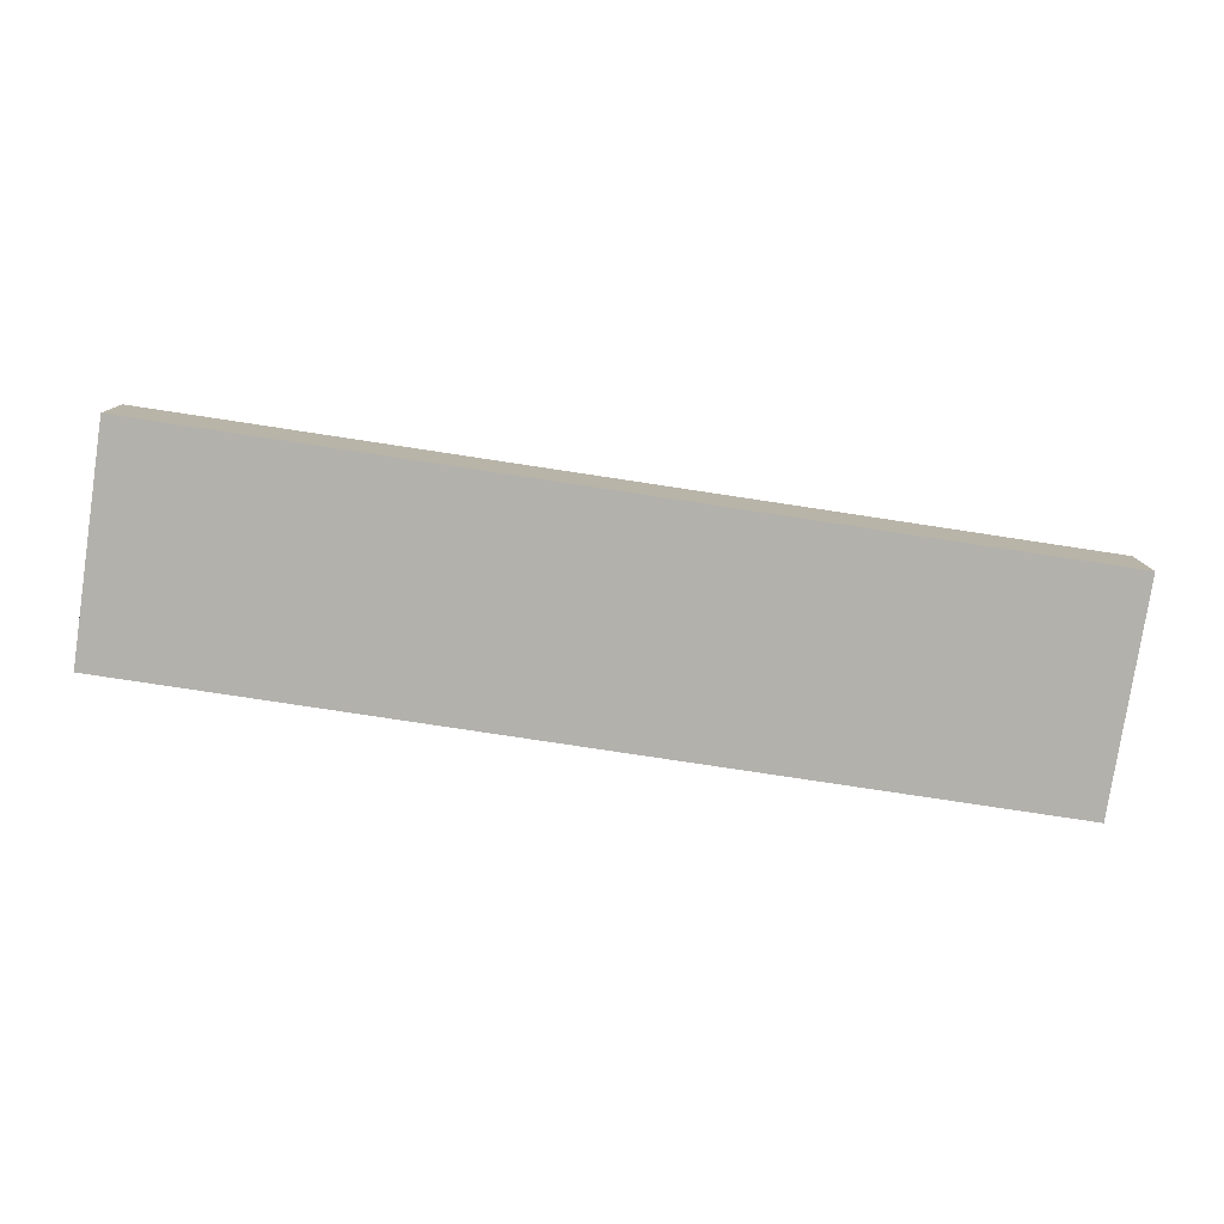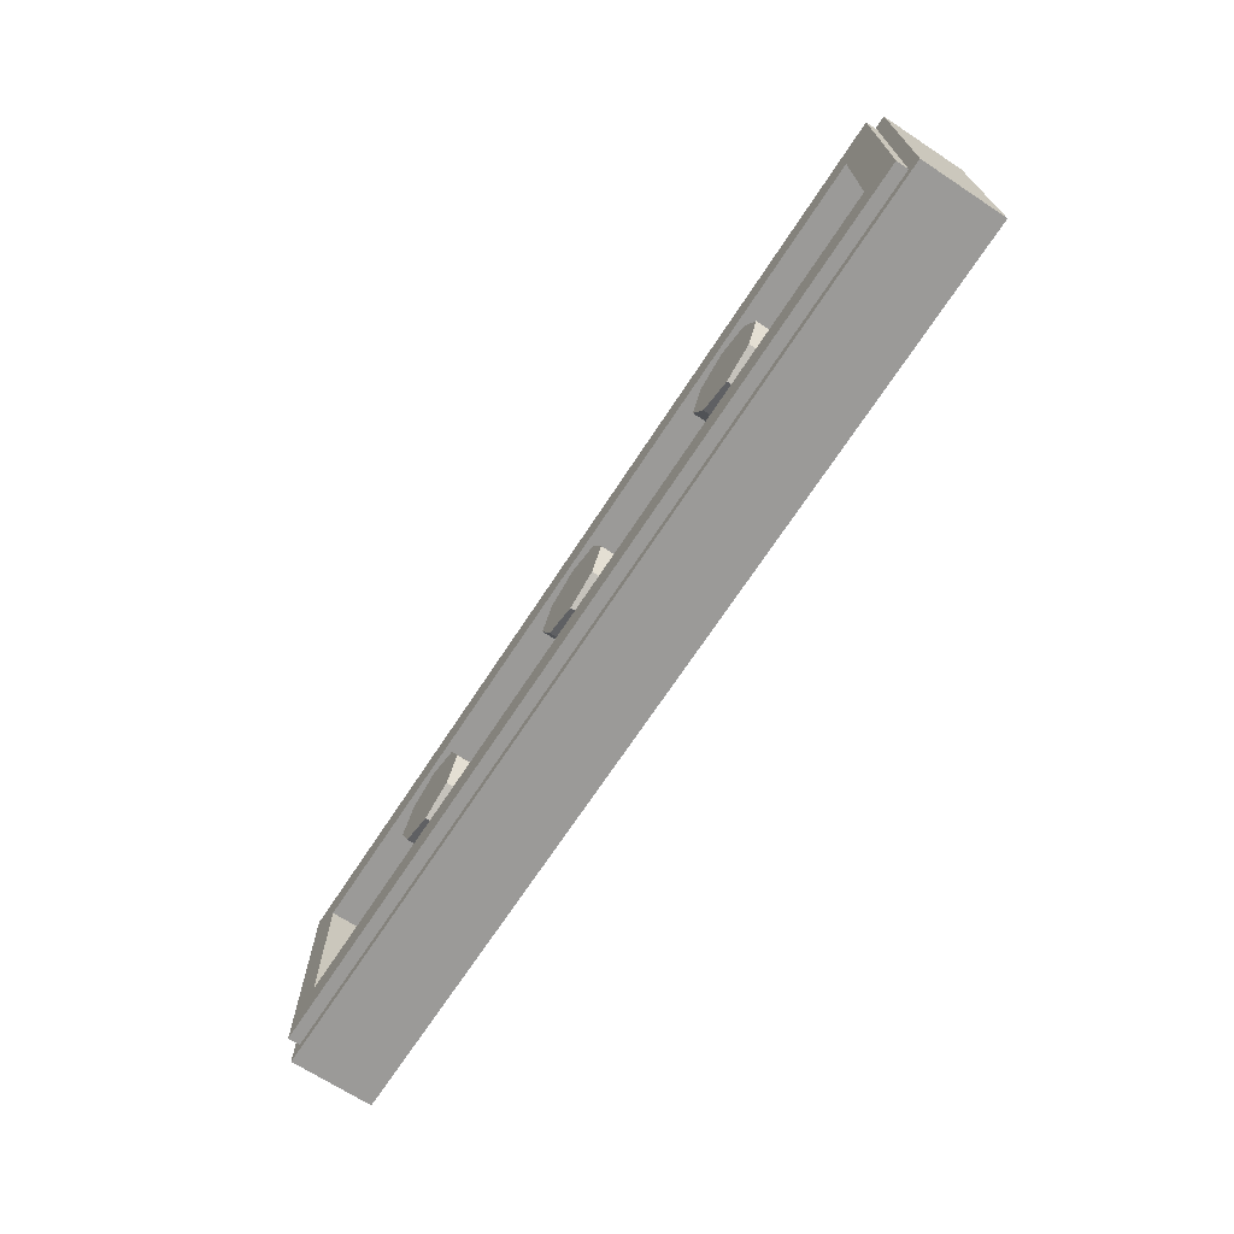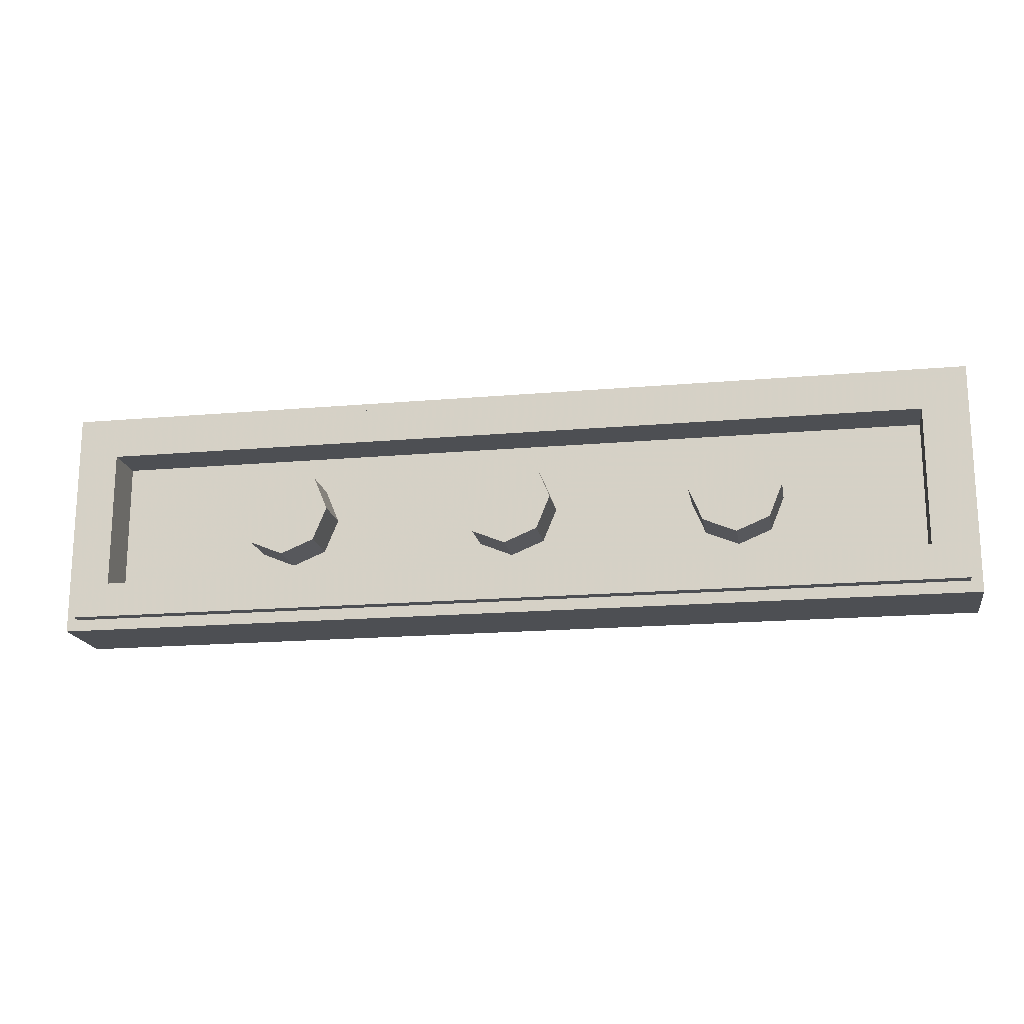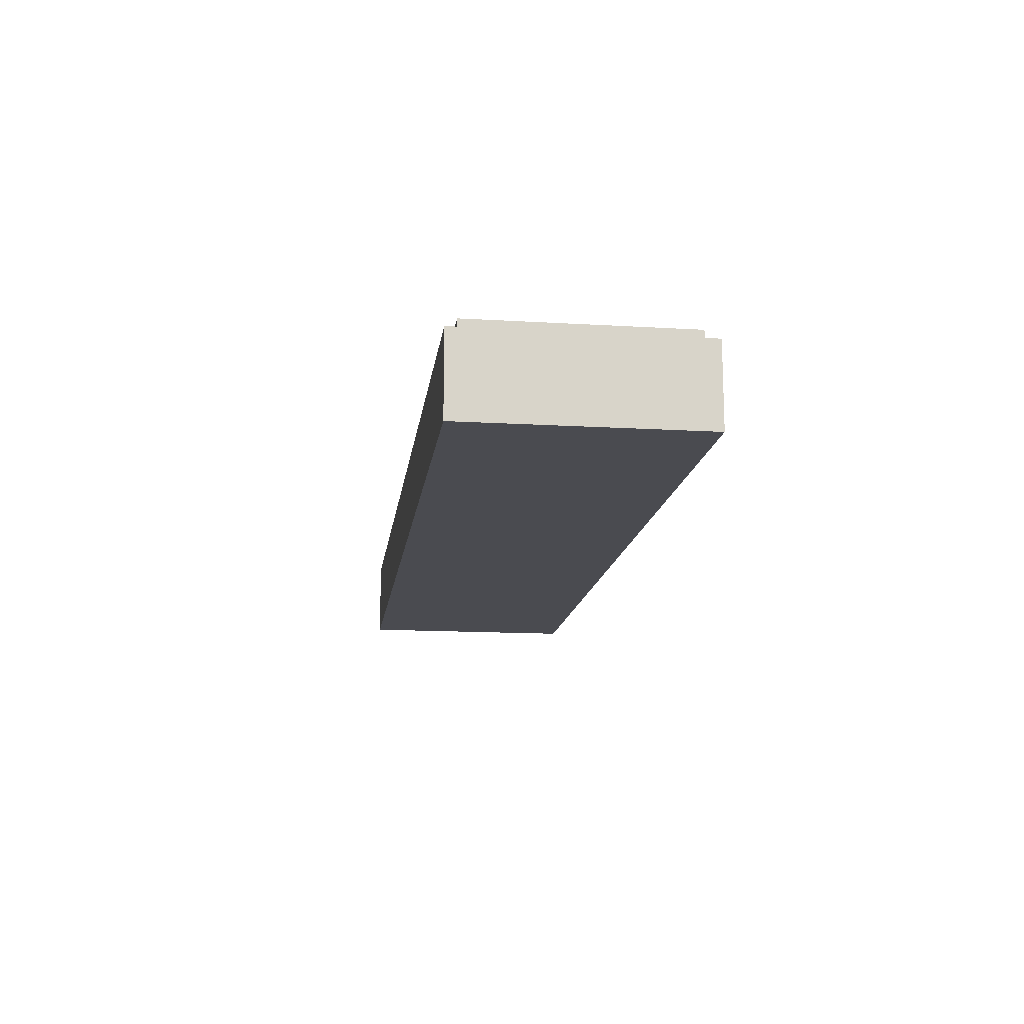
<metadata>
{"format":"obj","ext":"obj","renderer":"f3d","projection":"perspective","resolution":1024,"background":"white","views":[{"elev":-79.0,"azim":171.4,"up":"+Y"},{"elev":-69.4,"azim":-123.2,"up":"+Z"},{"elev":-17.6,"azim":-170.1,"up":"+Z"},{"elev":-14.4,"azim":-97.4,"up":"+Y"}]}
</metadata>
<code>
v -2 0.35 0.5
v -2 0 0.5
v 2 0 0.5
v 2 0.35 0.5
v -2 0.35 -0.5
v -2 0 -0.5
v -2 0 0.5
v -2 0.35 0.5
v 2 0.35 -0.5
v 2 0 -0.5
v -2 0 -0.5
v -2 0.35 -0.5
v 2 0.35 0.5
v 2 0 0.5
v 2 0 -0.5
v 2 0.35 -0.5
v -1.95 0.4 0.45
v -1.95 0.35 0.45
v 1.95 0.35 0.45
v 1.95 0.4 0.45
v -1.95 0.4 -0.45
v -1.95 0.35 -0.45
v -1.95 0.35 0.45
v -1.95 0.4 0.45
v 1.95 0.4 -0.45
v 1.95 0.35 -0.45
v -1.95 0.35 -0.45
v -1.95 0.4 -0.45
v 1.95 0.4 0.45
v 1.95 0.35 0.45
v 1.95 0.35 -0.45
v 1.95 0.4 -0.45
v -1.8 0.2 0.3
v 1.8 0.2 0.3
v 1.8 0.2 -0.3
v -1.8 0.2 -0.3
v -1.8 0.2 0.3
v -1.8 0.4 0.3
v 1.8 0.4 0.3
v 1.8 0.2 0.3
v -1.8 0.2 -0.3
v -1.8 0.4 -0.3
v -1.8 0.4 0.3
v -1.8 0.2 0.3
v 1.8 0.2 -0.3
v 1.8 0.4 -0.3
v -1.8 0.4 -0.3
v -1.8 0.2 -0.3
v 1.8 0.2 0.3
v 1.8 0.4 0.3
v 1.8 0.4 -0.3
v 1.8 0.2 -0.3
v -1.95 0.4 0.45
v -1.8 0.4 0.3
v -1.8 0.4 -0.3
v -1.95 0.4 -0.45
v 1.95 0.4 -0.45
v 1.8 0.4 -0.3
v 1.8 0.4 0.3
v 1.95 0.4 0.45
v 1.95 0.4 0.45
v 1.8 0.4 0.3
v -1.8 0.4 0.3
v -1.95 0.4 0.45
v -1.95 0.4 -0.45
v -1.8 0.4 -0.3
v 1.8 0.4 -0.3
v 1.95 0.4 -0.45
v -2 0.35 0.5
v -1.95 0.35 0.45
v -1.95 0.35 -0.45
v -2 0.35 -0.5
v 2 0.35 -0.5
v 1.95 0.35 -0.45
v 1.95 0.35 0.45
v 2 0.35 0.5
v 2 0.35 0.5
v 1.95 0.35 0.45
v -1.95 0.35 0.45
v -2 0.35 0.5
v -2 0.35 -0.5
v -1.95 0.35 -0.45
v 1.95 0.35 -0.45
v 2 0.35 -0.5
v 0 0.4 0
v 0.2 0.4 0
v 0.1414 0.4 0.1414
v 0 0.4 0
v 0.1414 0.4 0.1414
v 0 0.4 0.2
v 0 0.4 0
v 0 0.4 0.2
v -0.1414 0.4 0.1414
v 0 0.4 0
v -0.1414 0.4 0.1414
v -0.2 0.4 0
v 0 0.4 0
v -0.2 0.4 0
v -0.1414 0.4 -0.1414
v 0 0.4 0
v -0.1414 0.4 -0.1414
v 0 0.4 -0.2
v 0 0.4 0
v 0 0.4 -0.2
v 0.1414 0.4 -0.1414
v 0 0.4 0
v 0.1414 0.4 -0.1414
v 0.2 0.4 0
v 0.1414 0.4 0.1414
v 0.2 0.4 0
v 0.2 0.2 0
v 0.1414 0.2 0.1414
v 0 0.4 0.2
v 0.1414 0.4 0.1414
v 0.1414 0.2 0.1414
v 0 0.2 0.2
v -0.1414 0.4 0.1414
v 0 0.4 0.2
v 0 0.2 0.2
v -0.1414 0.2 0.1414
v -0.2 0.4 0
v -0.1414 0.4 0.1414
v -0.1414 0.2 0.1414
v -0.2 0.2 0
v -0.1414 0.4 -0.1414
v -0.2 0.4 0
v -0.2 0.2 0
v -0.1414 0.2 -0.1414
v 0 0.4 -0.2
v -0.1414 0.4 -0.1414
v -0.1414 0.2 -0.1414
v 0 0.2 -0.2
v 0.1414 0.4 -0.1414
v 0 0.4 -0.2
v 0 0.2 -0.2
v 0.1414 0.2 -0.1414
v 0.2 0.4 0
v 0.1414 0.4 -0.1414
v 0.1414 0.2 -0.1414
v 0.2 0.2 0
v -1 0.4 0
v -0.8 0.4 0
v -0.8586 0.4 0.1414
v -1 0.4 0
v -0.8586 0.4 0.1414
v -1 0.4 0.2
v -1 0.4 0
v -1 0.4 0.2
v -1.141 0.4 0.1414
v -1 0.4 0
v -1.141 0.4 0.1414
v -1.2 0.4 0
v -1 0.4 0
v -1.2 0.4 0
v -1.141 0.4 -0.1414
v -1 0.4 0
v -1.141 0.4 -0.1414
v -1 0.4 -0.2
v -1 0.4 0
v -1 0.4 -0.2
v -0.8586 0.4 -0.1414
v -1 0.4 0
v -0.8586 0.4 -0.1414
v -0.8 0.4 0
v -0.8586 0.4 0.1414
v -0.8 0.4 0
v -0.8 0.2 0
v -0.8586 0.2 0.1414
v -1 0.4 0.2
v -0.8586 0.4 0.1414
v -0.8586 0.2 0.1414
v -1 0.2 0.2
v -1.141 0.4 0.1414
v -1 0.4 0.2
v -1 0.2 0.2
v -1.141 0.2 0.1414
v -1.2 0.4 0
v -1.141 0.4 0.1414
v -1.141 0.2 0.1414
v -1.2 0.2 0
v -1.141 0.4 -0.1414
v -1.2 0.4 0
v -1.2 0.2 0
v -1.141 0.2 -0.1414
v -1 0.4 -0.2
v -1.141 0.4 -0.1414
v -1.141 0.2 -0.1414
v -1 0.2 -0.2
v -0.8586 0.4 -0.1414
v -1 0.4 -0.2
v -1 0.2 -0.2
v -0.8586 0.2 -0.1414
v -0.8 0.4 0
v -0.8586 0.4 -0.1414
v -0.8586 0.2 -0.1414
v -0.8 0.2 0
v 1 0.4 0
v 1.2 0.4 0
v 1.141 0.4 0.1414
v 1 0.4 0
v 1.141 0.4 0.1414
v 1 0.4 0.2
v 1 0.4 0
v 1 0.4 0.2
v 0.8586 0.4 0.1414
v 1 0.4 0
v 0.8586 0.4 0.1414
v 0.8 0.4 0
v 1 0.4 0
v 0.8 0.4 0
v 0.8586 0.4 -0.1414
v 1 0.4 0
v 0.8586 0.4 -0.1414
v 1 0.4 -0.2
v 1 0.4 0
v 1 0.4 -0.2
v 1.141 0.4 -0.1414
v 1 0.4 0
v 1.141 0.4 -0.1414
v 1.2 0.4 0
v 1.141 0.4 0.1414
v 1.2 0.4 0
v 1.2 0.2 0
v 1.141 0.2 0.1414
v 1 0.4 0.2
v 1.141 0.4 0.1414
v 1.141 0.2 0.1414
v 1 0.2 0.2
v 0.8586 0.4 0.1414
v 1 0.4 0.2
v 1 0.2 0.2
v 0.8586 0.2 0.1414
v 0.8 0.4 0
v 0.8586 0.4 0.1414
v 0.8586 0.2 0.1414
v 0.8 0.2 0
v 0.8586 0.4 -0.1414
v 0.8 0.4 0
v 0.8 0.2 0
v 0.8586 0.2 -0.1414
v 1 0.4 -0.2
v 0.8586 0.4 -0.1414
v 0.8586 0.2 -0.1414
v 1 0.2 -0.2
v 1.141 0.4 -0.1414
v 1 0.4 -0.2
v 1 0.2 -0.2
v 1.141 0.2 -0.1414
v 1.2 0.4 0
v 1.141 0.4 -0.1414
v 1.141 0.2 -0.1414
v 1.2 0.2 0
v 0.7435 0 0.1875
v 0.8585 0 0.352
v 0.815 0 0.3685
v 0.7565 0 0.385
v 0.7435 0 0.1875
v 0.8355 0 0.031
v 0.971 0 0.254
v 0.8585 0 0.352
v 0.696 0 -0.05
v 0.638 0 -0.067
v 0.692 0 -0.225
v 0.7605 0 -0.181
v 0.7435 0 0.1875
v 0.7565 0 0.385
v 0.671 0 0.404
v 0.555 0 0.4235
v 0.638 0 -0.067
v 0.483 0 -0.105
v 0.6145 0 -0.2695
v 0.692 0 -0.225
v 0.483 0 -0.105
v 0.3785 0 -0.1255
v 0.5145 0 -0.321
v 0.6145 0 -0.2695
v 0.2665 0 0.346
v 0.7435 0 0.1875
v 0.555 0 0.4235
v 0.406 0 0.44
v 0.3785 0 -0.1255
v 0.2605 0 -0.143
v 0.398 0 -0.372
v 0.5145 0 -0.321
v 0.2605 0 -0.143
v 0.27 0 -0.417
v 0.335 0 -0.3955
v 0.398 0 -0.372
v 0.222 0 0.452
v 0.2665 0 0.346
v 0.406 0 0.44
v 0.1335 0 -0.1555
v 0.2035 0 -0.4345
v 0.27 0 -0.417
v 0.2605 0 -0.143
v 0.123 0 0.1435
v 0.2665 0 0.346
v 0.222 0 0.452
v 0 0 0.456
v 0.1335 0 -0.1555
v 0 0 -0.1605
v 0.1355 0 -0.4485
v 0.2035 0 -0.4345
v 0 0 -0.1605
v 0 0 -0.4605
v 0.0675 0 -0.4575
v 0.1355 0 -0.4485
v 0 0 0.456
v -0.123 0 0.1435
v 0.123 0 0.1435
v -0.0675 0 -0.4575
v 0 0 -0.4605
v 0 0 -0.1605
v -0.1355 0 -0.4485
v -0.1355 0 -0.4485
v 0 0 -0.1605
v -0.1335 0 -0.1555
v -0.2035 0 -0.4345
v -0.222 0 0.452
v -0.2665 0 0.346
v -0.123 0 0.1435
v 0 0 0.456
v -0.27 0 -0.417
v -0.2035 0 -0.4345
v -0.1335 0 -0.1555
v -0.2605 0 -0.143
v -0.335 0 -0.3955
v -0.27 0 -0.417
v -0.2605 0 -0.143
v -0.398 0 -0.372
v -0.406 0 0.44
v -0.2665 0 0.346
v -0.222 0 0.452
v -0.398 0 -0.372
v -0.2605 0 -0.143
v -0.3785 0 -0.1255
v -0.5145 0 -0.321
v -0.5145 0 -0.321
v -0.3785 0 -0.1255
v -0.483 0 -0.105
v -0.6145 0 -0.2695
v -0.6145 0 -0.2695
v -0.483 0 -0.105
v -0.638 0 -0.067
v -0.692 0 -0.225
v -0.555 0 0.4235
v -0.7435 0 0.1875
v -0.2665 0 0.346
v -0.406 0 0.44
v -0.671 0 0.404
v -0.7565 0 0.385
v -0.7435 0 0.1875
v -0.555 0 0.4235
v -0.692 0 -0.225
v -0.638 0 -0.067
v -0.696 0 -0.05
v -0.7605 0 -0.181
v -0.815 0 0.3685
v -0.8585 0 0.352
v -0.7435 0 0.1875
v -0.7565 0 0.385
v -0.971 0 0.254
v -0.8355 0 0.031
v -0.7435 0 0.1875
v -0.8585 0 0.352
v 0.8585 0 0.352
v 0.971 0 0.254
v 2 0 0.5
v 0.971 0 0.254
v 0.8355 0 0.031
v 2 0 -0.5
v 2 0 0.5
v 0.815 0 0.3685
v 0.8585 0 0.352
v 2 0 0.5
v 0.7565 0 0.385
v 0.815 0 0.3685
v 2 0 0.5
v 0.8355 0 0.031
v 0.696 0 -0.05
v 0.7605 0 -0.181
v 2 0 -0.5
v 0.692 0 -0.225
v 2 0 -0.5
v 0.7605 0 -0.181
v 0.671 0 0.404
v 0.7565 0 0.385
v 2 0 0.5
v 0.7435 0 0.1875
v 0.638 0 -0.067
v 0.696 0 -0.05
v 0.8355 0 0.031
v 0.6145 0 -0.2695
v 2 0 -0.5
v 0.692 0 -0.225
v 0.555 0 0.4235
v 0.671 0 0.404
v 2 0 0.5
v 0.5145 0 -0.321
v 2 0 -0.5
v 0.6145 0 -0.2695
v 0.406 0 0.44
v 0.555 0 0.4235
v 2 0 0.5
v 0.398 0 -0.372
v 2 0 -0.5
v 0.5145 0 -0.321
v 0.7435 0 0.1875
v 0.3785 0 -0.1255
v 0.483 0 -0.105
v 0.638 0 -0.067
v 0.335 0 -0.3955
v 2 0 -0.5
v 0.398 0 -0.372
v 0.27 0 -0.417
v 2 0 -0.5
v 0.335 0 -0.3955
v 0.2665 0 0.346
v 0.2605 0 -0.143
v 0.3785 0 -0.1255
v 0.7435 0 0.1875
v 0.222 0 0.452
v 0.406 0 0.44
v 2 0 0.5
v 0.2035 0 -0.4345
v 2 0 -0.5
v 0.27 0 -0.417
v 0.1355 0 -0.4485
v 2 0 -0.5
v 0.2035 0 -0.4345
v 0.123 0 0.1435
v 0.1335 0 -0.1555
v 0.2605 0 -0.143
v 0.2665 0 0.346
v 0.0675 0 -0.4575
v 2 0 -0.5
v 0.1355 0 -0.4485
v 0 0 0.456
v 0.222 0 0.452
v 2 0 0.5
v -2 0 0.5
v 0.0675 0 -0.4575
v 0 0 -0.4605
v 2 0 -0.5
v 0 0 -0.1605
v 0.1335 0 -0.1555
v 0.123 0 0.1435
v -0.123 0 0.1435
v -0.123 0 0.1435
v -0.1335 0 -0.1555
v 0 0 -0.1605
v -0.2605 0 -0.143
v -0.1335 0 -0.1555
v -0.123 0 0.1435
v -0.2665 0 0.346
v -0.483 0 -0.105
v -0.3785 0 -0.1255
v -0.7435 0 0.1875
v -0.638 0 -0.067
v -0.3785 0 -0.1255
v -0.2605 0 -0.143
v -0.2665 0 0.346
v -0.7435 0 0.1875
v -0.696 0 -0.05
v -0.638 0 -0.067
v -0.7435 0 0.1875
v -0.8355 0 0.031
v -0.222 0 0.452
v 0 0 0.456
v -2 0 0.5
v -0.406 0 0.44
v -0.222 0 0.452
v -2 0 0.5
v -0.555 0 0.4235
v -0.406 0 0.44
v -2 0 0.5
v -0.671 0 0.404
v -0.555 0 0.4235
v -2 0 0.5
v -0.7565 0 0.385
v -0.671 0 0.404
v -2 0 0.5
v -0.815 0 0.3685
v -0.7565 0 0.385
v -2 0 0.5
v -0.8585 0 0.352
v -0.815 0 0.3685
v -2 0 0.5
v -0.971 0 0.254
v -0.8585 0 0.352
v -2 0 0.5
v -2 0 -0.5
v -0.2035 0 -0.4345
v -0.27 0 -0.417
v -2 0 -0.5
v -0.1355 0 -0.4485
v -0.2035 0 -0.4345
v -0.7605 0 -0.181
v -0.696 0 -0.05
v -0.8355 0 0.031
v -2 0 -0.5
v -2 0 -0.5
v 2 0 -0.5
v 0 0 -0.4605
v -2 0 -0.5
v -0.335 0 -0.3955
v -0.398 0 -0.372
v -2 0 -0.5
v -0.27 0 -0.417
v -0.335 0 -0.3955
v -2 0 -0.5
v -0.8355 0 0.031
v -0.971 0 0.254
v -2 0 0.5
v -2 0 -0.5
v -0.6145 0 -0.2695
v -0.692 0 -0.225
v -2 0 -0.5
v -0.692 0 -0.225
v -0.7605 0 -0.181
v -2 0 -0.5
v -0.0675 0 -0.4575
v -0.1355 0 -0.4485
v -2 0 -0.5
v -0.398 0 -0.372
v -0.5145 0 -0.321
v -2 0 -0.5
v 0 0 -0.4605
v -0.0675 0 -0.4575
v -2 0 -0.5
v -0.5145 0 -0.321
v -0.6145 0 -0.2695
g mesh949594
f 1 2 3
f 3 4 1
f 5 6 7
f 7 8 5
f 9 10 11
f 11 12 9
f 13 14 15
f 15 16 13
g mesh949596
f 17 18 19
f 19 20 17
f 21 22 23
f 23 24 21
f 25 26 27
f 27 28 25
f 29 30 31
f 31 32 29
g mesh949598
f 33 34 35
f 35 36 33
f 37 38 39
f 39 40 37
f 41 42 43
f 43 44 41
f 45 46 47
f 47 48 45
f 49 50 51
f 51 52 49
f 53 54 55
f 55 56 53
f 57 58 59
f 59 60 57
f 61 62 63
f 63 64 61
f 65 66 67
f 67 68 65
f 69 70 71
f 71 72 69
f 73 74 75
f 75 76 73
f 77 78 79
f 79 80 77
f 81 82 83
f 83 84 81
g mesh949603
f 85 87 86
f 88 90 89
f 91 93 92
f 94 96 95
f 97 99 98
f 100 102 101
f 103 105 104
f 106 108 107
g mesh949605
f 109 111 110
f 111 109 112
f 113 115 114
f 115 113 116
f 117 119 118
f 119 117 120
f 121 123 122
f 123 121 124
f 125 127 126
f 127 125 128
f 129 131 130
f 131 129 132
f 133 135 134
f 135 133 136
f 137 139 138
f 139 137 140
g mesh949611
f 141 143 142
f 144 146 145
f 147 149 148
f 150 152 151
f 153 155 154
f 156 158 157
f 159 161 160
f 162 164 163
g mesh949613
f 165 167 166
f 167 165 168
f 169 171 170
f 171 169 172
f 173 175 174
f 175 173 176
f 177 179 178
f 179 177 180
f 181 183 182
f 183 181 184
f 185 187 186
f 187 185 188
f 189 191 190
f 191 189 192
f 193 195 194
f 195 193 196
g mesh949619
f 197 199 198
f 200 202 201
f 203 205 204
f 206 208 207
f 209 211 210
f 212 214 213
f 215 217 216
f 218 220 219
g mesh949621
f 221 223 222
f 223 221 224
f 225 227 226
f 227 225 228
f 229 231 230
f 231 229 232
f 233 235 234
f 235 233 236
f 237 239 238
f 239 237 240
f 241 243 242
f 243 241 244
f 245 247 246
f 247 245 248
f 249 251 250
f 251 249 252
f 253 254 255
f 255 256 253
f 257 258 259
f 259 260 257
f 261 262 263
f 263 264 261
f 265 266 267
f 267 268 265
f 269 270 271
f 271 272 269
f 273 274 275
f 275 276 273
f 277 278 279
f 279 280 277
f 281 282 283
f 283 284 281
f 285 286 287
f 287 288 285
f 289 290 291
f 292 293 294
f 294 295 292
f 296 297 298
f 298 299 296
f 300 301 302
f 302 303 300
f 304 305 306
f 306 307 304
f 308 309 310
f 311 312 313
f 313 314 311
f 315 316 317
f 317 318 315
f 319 320 321
f 321 322 319
f 323 324 325
f 325 326 323
f 327 328 329
f 329 330 327
f 331 332 333
f 334 335 336
f 336 337 334
f 338 339 340
f 340 341 338
f 342 343 344
f 344 345 342
f 346 347 348
f 348 349 346
f 350 351 352
f 352 353 350
f 354 355 356
f 356 357 354
f 358 359 360
f 360 361 358
f 362 363 364
f 364 365 362
f 366 367 368
f 369 370 371
f 371 372 369
f 373 374 375
f 376 377 378
f 379 380 381
f 381 382 379
f 383 384 385
f 386 387 388
f 389 390 391
f 391 392 389
f 393 394 395
f 396 397 398
f 399 400 401
f 402 403 404
f 405 406 407
f 408 409 410
f 410 411 408
f 412 413 414
f 415 416 417
f 418 419 420
f 420 421 418
f 422 423 424
f 425 426 427
f 428 429 430
f 431 432 433
f 433 434 431
f 435 436 437
f 438 439 440
f 440 441 438
f 442 443 444
f 445 446 447
f 447 448 445
f 449 450 451
f 452 453 454
f 454 455 452
f 456 457 458
f 458 459 456
f 460 461 462
f 462 463 460
f 464 465 466
f 466 467 464
f 468 469 470
f 471 472 473
f 474 475 476
f 477 478 479
f 480 481 482
f 483 484 485
f 486 487 488
f 489 490 491
f 492 493 494
f 495 496 497
f 498 499 500
f 500 501 498
f 502 503 504
f 505 506 507
f 508 509 510
f 511 512 513
f 513 514 511
f 515 516 517
f 518 519 520
f 521 522 523
f 524 525 526
f 527 528 529
f 530 531 532

</code>
